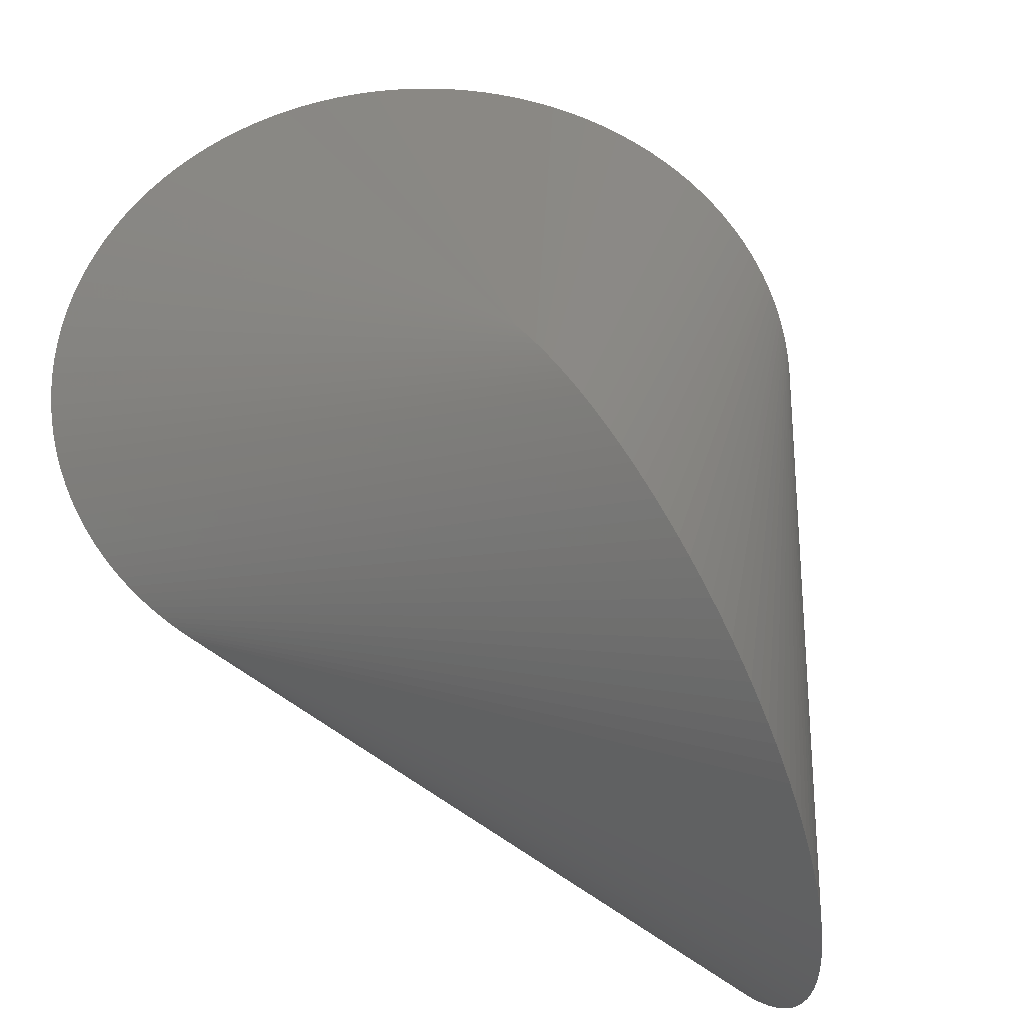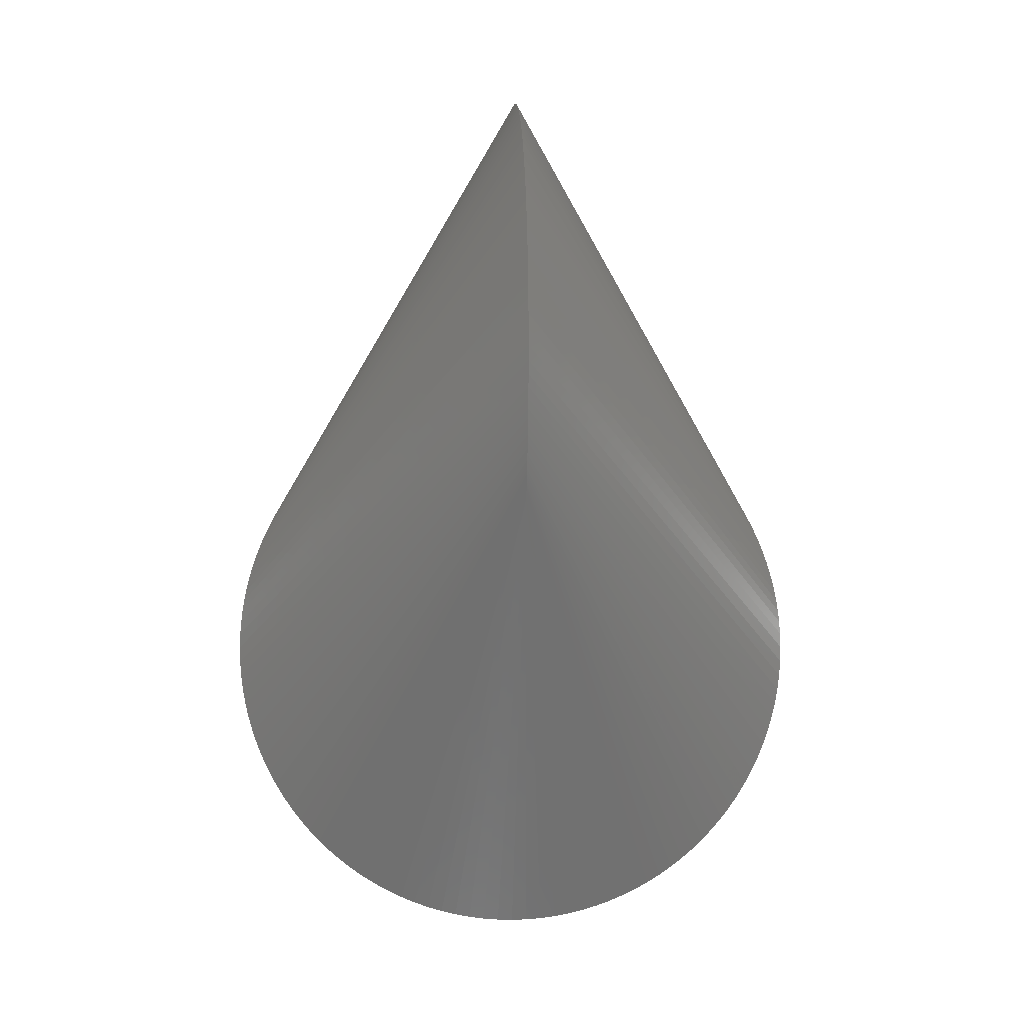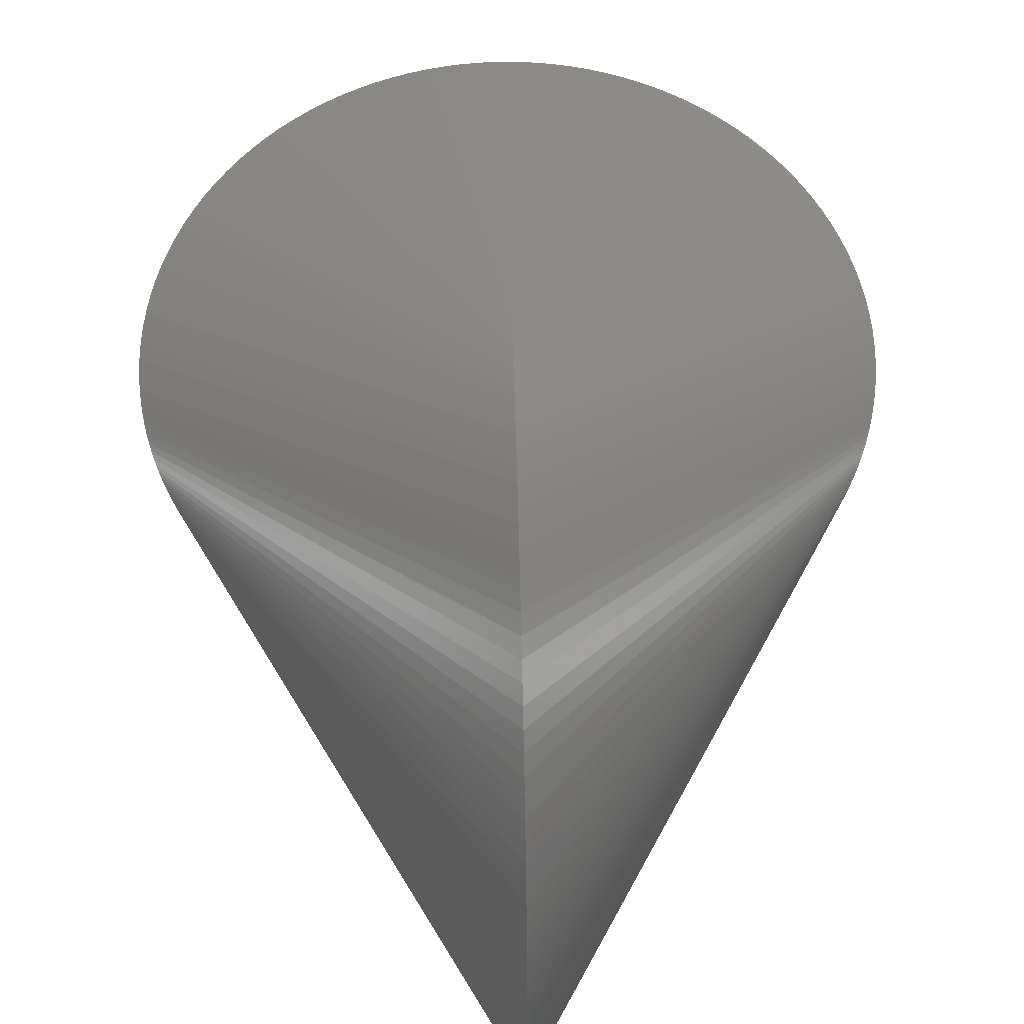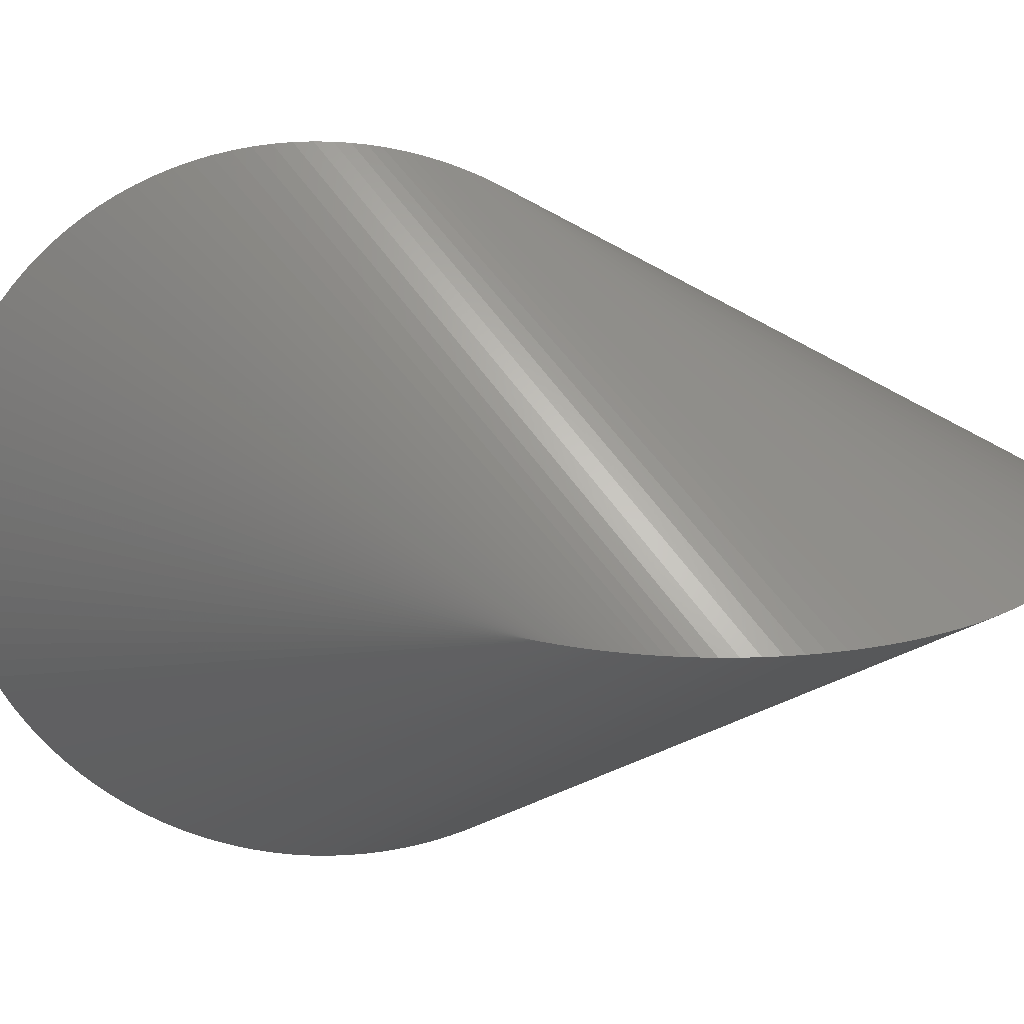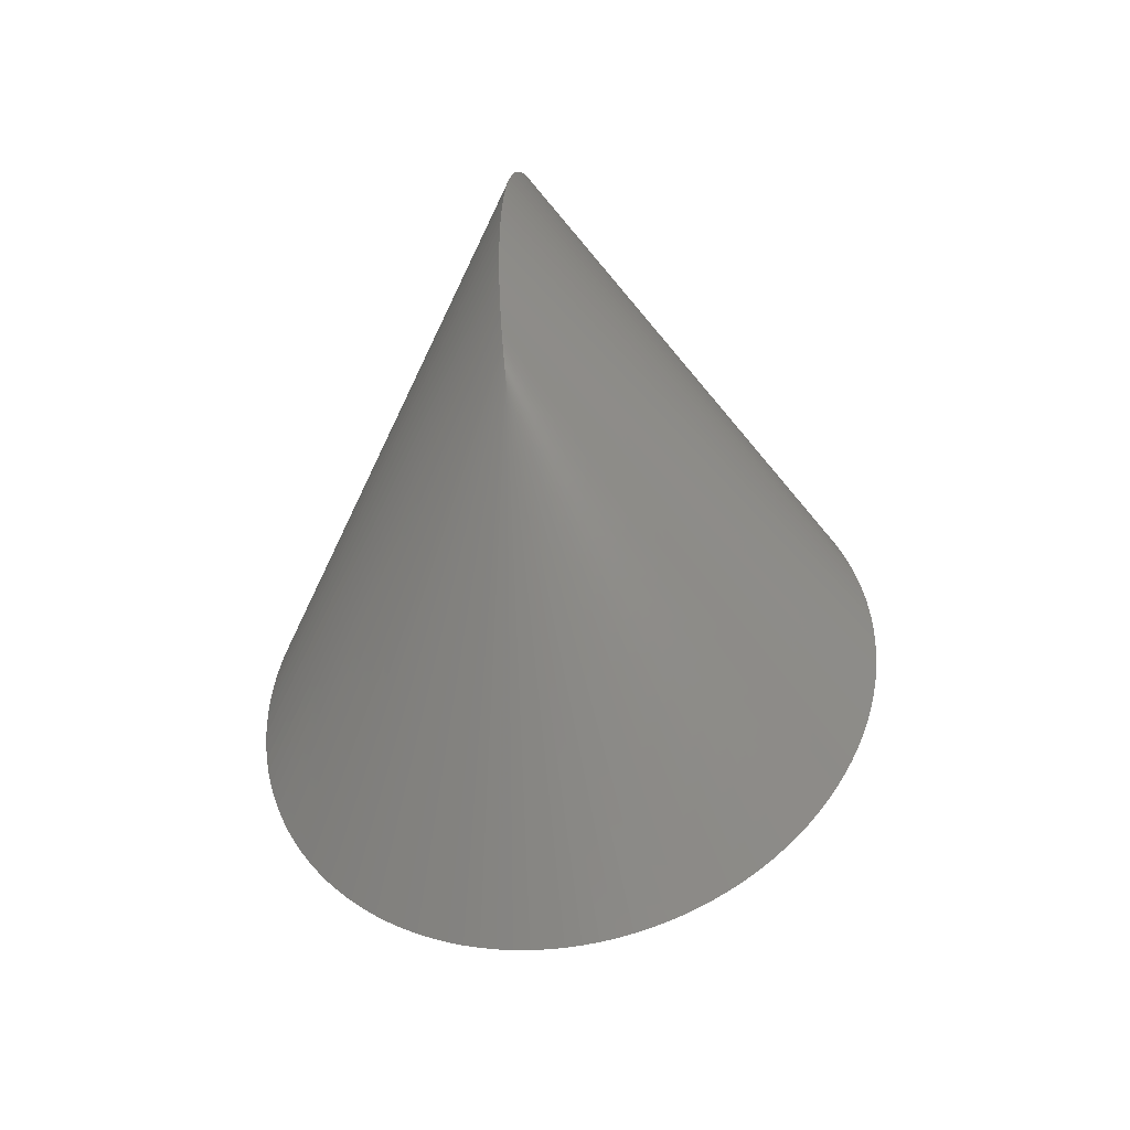
<metadata>
{"format":"stl","ext":"stl","renderer":"f3d","projection":"perspective","resolution":1024,"background":"white","views":[{"elev":58.4,"azim":150.4,"up":"+Z"},{"elev":-2.5,"azim":-3.1,"up":"+Y"},{"elev":60.0,"azim":178.6,"up":"+Z"},{"elev":20.2,"azim":-91.8,"up":"+Z"},{"elev":-41.4,"azim":12.1,"up":"+Y"}]}
</metadata>
<code>
# stl→obj: 242 verts, 480 faces
v 0 -1.5 0
v 0 0 0.866
v 0.05234 -1.499 0
v 0 0.0003429 0.8662
v -0.05234 -1.499 0
v 0 0 -0.866
v 0 0.0003429 -0.8662
v 0.1045 -1.495 0
v 0 0.001373 0.8668
v -0.1045 -1.495 0
v 0 0.001373 -0.8668
v 0.1564 -1.488 0
v 0 0.003097 0.8678
v -0.1564 -1.488 0
v 0 0.003097 -0.8678
v 0.2079 -1.478 0
v 0 0.005523 0.8692
v -0.2079 -1.478 0
v 0 0.005523 -0.8692
v 0.2588 -1.466 0
v 0 0.008666 0.871
v -0.2588 -1.466 0
v 0 0.008666 -0.871
v 0.309 -1.451 0
v 0 0.01254 0.8731
v -0.309 -1.451 0
v 0 0.01254 -0.8731
v 0.3584 -1.434 0
v 0 0.01718 0.8757
v -0.3584 -1.434 0
v 0 0.01718 -0.8757
v 0.4067 -1.414 0
v 0 0.02259 0.8787
v -0.4067 -1.414 0
v 0 0.02259 -0.8787
v 0.454 -1.391 0
v 0 0.02882 0.882
v -0.454 -1.391 0
v 0 0.02882 -0.882
v 0.5 -1.366 0
v 0 0.0359 0.8858
v -0.5 -1.366 0
v 0 0.0359 -0.8858
v 0.5446 -1.339 0
v 0 0.04387 0.8899
v -0.5446 -1.339 0
v 0 0.04387 -0.8899
v 0.5878 -1.309 0
v 0 0.05279 0.8944
v -0.5878 -1.309 0
v 0 0.05279 -0.8944
v 0.6293 -1.277 0
v 0 0.0627 0.8993
v -0.6293 -1.277 0
v 0 0.0627 -0.8993
v 0.6691 -1.243 0
v 0 0.07368 0.9046
v -0.6691 -1.243 0
v 0 0.07368 -0.9046
v 0.7071 -1.207 0
v 0 0.08579 0.9102
v -0.7071 -1.207 0
v 0 0.08579 -0.9102
v 0.7431 -1.169 0
v 0 0.09911 0.9161
v -0.7431 -1.169 0
v 0 0.09911 -0.9161
v 0.7771 -1.129 0
v 0 0.1138 0.9224
v -0.7771 -1.129 0
v 0 0.1138 -0.9224
v 0.809 -1.088 0
v 0 0.1298 0.929
v -0.809 -1.088 0
v 0 0.1298 -0.929
v 0.8387 -1.045 0
v 0 0.1474 0.9358
v -0.8387 -1.045 0
v 0 0.1474 -0.9358
v 0.866 -1 0
v 0 0.1667 0.9428
v -0.866 -1 0
v 0 0.1667 -0.9428
v 0.891 -0.954 0
v 0 0.1878 0.95
v -0.891 -0.954 0
v 0 0.1878 -0.95
v 0.9135 -0.9067 0
v 0 0.2109 0.9573
v -0.9135 -0.9067 0
v 0 0.2109 -0.9573
v 0.9336 -0.8584 0
v 0 0.2362 0.9646
v -0.9336 -0.8584 0
v 0 0.2362 -0.9646
v 0.9511 -0.809 0
v 0 0.2639 0.9717
v -0.9511 -0.809 0
v 0 0.2639 -0.9717
v 0.9659 -0.7588 0
v 0 0.2944 0.9786
v -0.9659 -0.7588 0
v 0 0.2944 -0.9786
v 0.9781 -0.7079 0
v 0 0.3279 0.9851
v -0.9781 -0.7079 0
v 0 0.3279 -0.9851
v 0.9877 -0.6564 0
v 0 0.3647 0.9908
v -0.9877 -0.6564 0
v 0 0.3647 -0.9908
v 0.9945 -0.6045 0
v 0 0.4054 0.9955
v -0.9945 -0.6045 0
v 0 0.4054 -0.9955
v 0.9986 -0.5523 0
v 0 0.4503 0.9988
v -0.9986 -0.5523 0
v 0 0.4503 -0.9988
v 1 -0.5 0
v 0 0.5 1
v -1 -0.5 0
v 0 0.5 -1
v 0.9988 -0.4503 0
v 0 0.5523 0.9986
v -0.9988 -0.4503 0
v 0 0.5523 -0.9986
v 0.9955 -0.4054 0
v 0 0.6045 0.9945
v -0.9955 -0.4054 0
v 0 0.6045 -0.9945
v 0.9908 -0.3647 0
v 0 0.6564 0.9877
v -0.9908 -0.3647 0
v 0 0.6564 -0.9877
v 0.9851 -0.3279 0
v 0 0.7079 0.9781
v -0.9851 -0.3279 0
v 0 0.7079 -0.9781
v 0.9786 -0.2944 0
v 0 0.7588 0.9659
v -0.9786 -0.2944 0
v 0 0.7588 -0.9659
v 0.9717 -0.2639 0
v 0 0.809 0.9511
v -0.9717 -0.2639 0
v 0 0.809 -0.9511
v 0.9646 -0.2362 0
v 0 0.8584 0.9336
v -0.9646 -0.2362 0
v 0 0.8584 -0.9336
v 0.9573 -0.2109 0
v 0 0.9067 0.9135
v -0.9573 -0.2109 0
v 0 0.9067 -0.9135
v 0.95 -0.1878 0
v 0 0.954 0.891
v -0.95 -0.1878 0
v 0 0.954 -0.891
v 0.9428 -0.1667 0
v 0 1 0.866
v -0.9428 -0.1667 0
v 0 1 -0.866
v 0.9358 -0.1474 0
v 0 1.045 0.8387
v -0.9358 -0.1474 0
v 0 1.045 -0.8387
v 0.929 -0.1298 0
v 0 1.088 0.809
v -0.929 -0.1298 0
v 0 1.088 -0.809
v 0.9224 -0.1138 0
v 0 1.129 0.7771
v -0.9224 -0.1138 0
v 0 1.129 -0.7771
v 0.9161 -0.09911 0
v 0 1.169 0.7431
v -0.9161 -0.09911 0
v 0 1.169 -0.7431
v 0.9102 -0.08579 0
v 0 1.207 0.7071
v -0.9102 -0.08579 0
v 0 1.207 -0.7071
v 0.9046 -0.07368 0
v 0 1.243 0.6691
v -0.9046 -0.07368 0
v 0 1.243 -0.6691
v 0.8993 -0.0627 0
v 0 1.277 0.6293
v -0.8993 -0.0627 0
v 0 1.277 -0.6293
v 0.8944 -0.05279 0
v 0 1.309 0.5878
v -0.8944 -0.05279 0
v 0 1.309 -0.5878
v 0.8899 -0.04387 0
v 0 1.339 0.5446
v -0.8899 -0.04387 0
v 0 1.339 -0.5446
v 0.8858 -0.0359 0
v 0 1.366 0.5
v -0.8858 -0.0359 0
v 0 1.366 -0.5
v 0.882 -0.02882 0
v 0 1.391 0.454
v -0.882 -0.02882 0
v 0 1.391 -0.454
v 0.8787 -0.02259 0
v 0 1.414 0.4067
v -0.8787 -0.02259 0
v 0 1.414 -0.4067
v 0.8757 -0.01718 0
v 0 1.434 0.3584
v -0.8757 -0.01718 0
v 0 1.434 -0.3584
v 0.8731 -0.01254 0
v 0 1.451 0.309
v -0.8731 -0.01254 0
v 0 1.451 -0.309
v 0.871 -0.008666 0
v 0 1.466 0.2588
v -0.871 -0.008666 0
v 0 1.466 -0.2588
v 0.8692 -0.005523 0
v 0 1.478 0.2079
v -0.8692 -0.005523 0
v 0 1.478 -0.2079
v 0.8678 -0.003097 0
v 0 1.488 0.1564
v -0.8678 -0.003097 0
v 0 1.488 -0.1564
v 0.8668 -0.001373 0
v 0 1.495 0.1045
v -0.8668 -0.001373 0
v 0 1.495 -0.1045
v 0.8662 -0.0003429 0
v 0 1.499 0.05234
v -0.8662 -0.0003429 0
v 0 1.499 -0.05234
v 0.866 0 0
v 0 1.5 0
v -0.866 0 0
f 1 2 3
f 2 3 4
f 1 2 5
f 2 5 4
f 1 6 3
f 6 3 7
f 1 6 5
f 6 5 7
f 3 4 8
f 4 8 9
f 5 4 10
f 4 10 9
f 3 7 8
f 7 8 11
f 5 7 10
f 7 10 11
f 8 9 12
f 9 12 13
f 10 9 14
f 9 14 13
f 8 11 12
f 11 12 15
f 10 11 14
f 11 14 15
f 12 13 16
f 13 16 17
f 14 13 18
f 13 18 17
f 12 15 16
f 15 16 19
f 14 15 18
f 15 18 19
f 16 17 20
f 17 20 21
f 18 17 22
f 17 22 21
f 16 19 20
f 19 20 23
f 18 19 22
f 19 22 23
f 20 21 24
f 21 24 25
f 22 21 26
f 21 26 25
f 20 23 24
f 23 24 27
f 22 23 26
f 23 26 27
f 24 25 28
f 25 28 29
f 26 25 30
f 25 30 29
f 24 27 28
f 27 28 31
f 26 27 30
f 27 30 31
f 28 29 32
f 29 32 33
f 30 29 34
f 29 34 33
f 28 31 32
f 31 32 35
f 30 31 34
f 31 34 35
f 32 33 36
f 33 36 37
f 34 33 38
f 33 38 37
f 32 35 36
f 35 36 39
f 34 35 38
f 35 38 39
f 36 37 40
f 37 40 41
f 38 37 42
f 37 42 41
f 36 39 40
f 39 40 43
f 38 39 42
f 39 42 43
f 40 41 44
f 41 44 45
f 42 41 46
f 41 46 45
f 40 43 44
f 43 44 47
f 42 43 46
f 43 46 47
f 44 45 48
f 45 48 49
f 46 45 50
f 45 50 49
f 44 47 48
f 47 48 51
f 46 47 50
f 47 50 51
f 48 49 52
f 49 52 53
f 50 49 54
f 49 54 53
f 48 51 52
f 51 52 55
f 50 51 54
f 51 54 55
f 52 53 56
f 53 56 57
f 54 53 58
f 53 58 57
f 52 55 56
f 55 56 59
f 54 55 58
f 55 58 59
f 56 57 60
f 57 60 61
f 58 57 62
f 57 62 61
f 56 59 60
f 59 60 63
f 58 59 62
f 59 62 63
f 60 61 64
f 61 64 65
f 62 61 66
f 61 66 65
f 60 63 64
f 63 64 67
f 62 63 66
f 63 66 67
f 64 65 68
f 65 68 69
f 66 65 70
f 65 70 69
f 64 67 68
f 67 68 71
f 66 67 70
f 67 70 71
f 68 69 72
f 69 72 73
f 70 69 74
f 69 74 73
f 68 71 72
f 71 72 75
f 70 71 74
f 71 74 75
f 72 73 76
f 73 76 77
f 74 73 78
f 73 78 77
f 72 75 76
f 75 76 79
f 74 75 78
f 75 78 79
f 76 77 80
f 77 80 81
f 78 77 82
f 77 82 81
f 76 79 80
f 79 80 83
f 78 79 82
f 79 82 83
f 80 81 84
f 81 84 85
f 82 81 86
f 81 86 85
f 80 83 84
f 83 84 87
f 82 83 86
f 83 86 87
f 84 85 88
f 85 88 89
f 86 85 90
f 85 90 89
f 84 87 88
f 87 88 91
f 86 87 90
f 87 90 91
f 88 89 92
f 89 92 93
f 90 89 94
f 89 94 93
f 88 91 92
f 91 92 95
f 90 91 94
f 91 94 95
f 92 93 96
f 93 96 97
f 94 93 98
f 93 98 97
f 92 95 96
f 95 96 99
f 94 95 98
f 95 98 99
f 96 97 100
f 97 100 101
f 98 97 102
f 97 102 101
f 96 99 100
f 99 100 103
f 98 99 102
f 99 102 103
f 100 101 104
f 101 104 105
f 102 101 106
f 101 106 105
f 100 103 104
f 103 104 107
f 102 103 106
f 103 106 107
f 104 105 108
f 105 108 109
f 106 105 110
f 105 110 109
f 104 107 108
f 107 108 111
f 106 107 110
f 107 110 111
f 108 109 112
f 109 112 113
f 110 109 114
f 109 114 113
f 108 111 112
f 111 112 115
f 110 111 114
f 111 114 115
f 112 113 116
f 113 116 117
f 114 113 118
f 113 118 117
f 112 115 116
f 115 116 119
f 114 115 118
f 115 118 119
f 116 117 120
f 117 120 121
f 118 117 122
f 117 122 121
f 116 119 120
f 119 120 123
f 118 119 122
f 119 122 123
f 120 121 124
f 121 124 125
f 122 121 126
f 121 126 125
f 120 123 124
f 123 124 127
f 122 123 126
f 123 126 127
f 124 125 128
f 125 128 129
f 126 125 130
f 125 130 129
f 124 127 128
f 127 128 131
f 126 127 130
f 127 130 131
f 128 129 132
f 129 132 133
f 130 129 134
f 129 134 133
f 128 131 132
f 131 132 135
f 130 131 134
f 131 134 135
f 132 133 136
f 133 136 137
f 134 133 138
f 133 138 137
f 132 135 136
f 135 136 139
f 134 135 138
f 135 138 139
f 136 137 140
f 137 140 141
f 138 137 142
f 137 142 141
f 136 139 140
f 139 140 143
f 138 139 142
f 139 142 143
f 140 141 144
f 141 144 145
f 142 141 146
f 141 146 145
f 140 143 144
f 143 144 147
f 142 143 146
f 143 146 147
f 144 145 148
f 145 148 149
f 146 145 150
f 145 150 149
f 144 147 148
f 147 148 151
f 146 147 150
f 147 150 151
f 148 149 152
f 149 152 153
f 150 149 154
f 149 154 153
f 148 151 152
f 151 152 155
f 150 151 154
f 151 154 155
f 152 153 156
f 153 156 157
f 154 153 158
f 153 158 157
f 152 155 156
f 155 156 159
f 154 155 158
f 155 158 159
f 156 157 160
f 157 160 161
f 158 157 162
f 157 162 161
f 156 159 160
f 159 160 163
f 158 159 162
f 159 162 163
f 160 161 164
f 161 164 165
f 162 161 166
f 161 166 165
f 160 163 164
f 163 164 167
f 162 163 166
f 163 166 167
f 164 165 168
f 165 168 169
f 166 165 170
f 165 170 169
f 164 167 168
f 167 168 171
f 166 167 170
f 167 170 171
f 168 169 172
f 169 172 173
f 170 169 174
f 169 174 173
f 168 171 172
f 171 172 175
f 170 171 174
f 171 174 175
f 172 173 176
f 173 176 177
f 174 173 178
f 173 178 177
f 172 175 176
f 175 176 179
f 174 175 178
f 175 178 179
f 176 177 180
f 177 180 181
f 178 177 182
f 177 182 181
f 176 179 180
f 179 180 183
f 178 179 182
f 179 182 183
f 180 181 184
f 181 184 185
f 182 181 186
f 181 186 185
f 180 183 184
f 183 184 187
f 182 183 186
f 183 186 187
f 184 185 188
f 185 188 189
f 186 185 190
f 185 190 189
f 184 187 188
f 187 188 191
f 186 187 190
f 187 190 191
f 188 189 192
f 189 192 193
f 190 189 194
f 189 194 193
f 188 191 192
f 191 192 195
f 190 191 194
f 191 194 195
f 192 193 196
f 193 196 197
f 194 193 198
f 193 198 197
f 192 195 196
f 195 196 199
f 194 195 198
f 195 198 199
f 196 197 200
f 197 200 201
f 198 197 202
f 197 202 201
f 196 199 200
f 199 200 203
f 198 199 202
f 199 202 203
f 200 201 204
f 201 204 205
f 202 201 206
f 201 206 205
f 200 203 204
f 203 204 207
f 202 203 206
f 203 206 207
f 204 205 208
f 205 208 209
f 206 205 210
f 205 210 209
f 204 207 208
f 207 208 211
f 206 207 210
f 207 210 211
f 208 209 212
f 209 212 213
f 210 209 214
f 209 214 213
f 208 211 212
f 211 212 215
f 210 211 214
f 211 214 215
f 212 213 216
f 213 216 217
f 214 213 218
f 213 218 217
f 212 215 216
f 215 216 219
f 214 215 218
f 215 218 219
f 216 217 220
f 217 220 221
f 218 217 222
f 217 222 221
f 216 219 220
f 219 220 223
f 218 219 222
f 219 222 223
f 220 221 224
f 221 224 225
f 222 221 226
f 221 226 225
f 220 223 224
f 223 224 227
f 222 223 226
f 223 226 227
f 224 225 228
f 225 228 229
f 226 225 230
f 225 230 229
f 224 227 228
f 227 228 231
f 226 227 230
f 227 230 231
f 228 229 232
f 229 232 233
f 230 229 234
f 229 234 233
f 228 231 232
f 231 232 235
f 230 231 234
f 231 234 235
f 232 233 236
f 233 236 237
f 234 233 238
f 233 238 237
f 232 235 236
f 235 236 239
f 234 235 238
f 235 238 239
f 236 237 240
f 237 240 241
f 238 237 242
f 237 242 241
f 236 239 240
f 239 240 241
f 238 239 242
f 239 242 241

</code>
